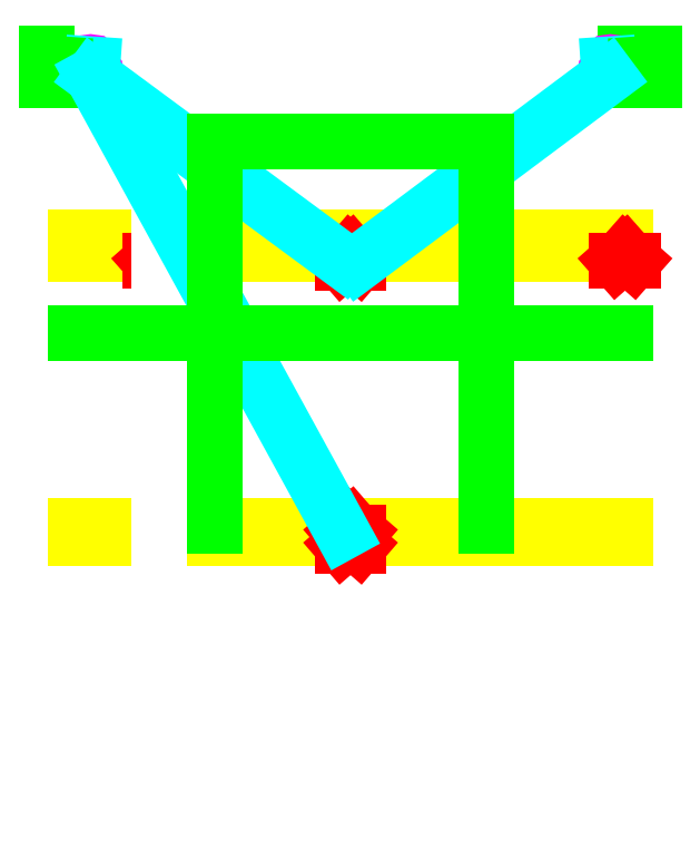
<metadata>
{"format":"dxf","ext":"dxf","renderer":"ezdxf+matplotlib","layout":"modelspace","background":"white","min_lineweight":24,"dpi":150}
</metadata>
<code>
0
SECTION
2
ENTITIES
0
LINE
8
TABLE
10
30
20
20
30
0
11
1730
21
20
31
0
0
LINE
8
0
10
40
20
1708
30
0
11
40
21
1649
31
0
0
LINE
8
VERT
10
-50
20
1708
30
0
11
-50
21
1649
31
0
0
LINE
8
0
10
1650
20
1708
30
0
11
1650
21
1649
31
0
0
LINE
8
VERT
10
1740
20
1708
30
0
11
1740
21
1649
31
0
0
LINE
8
TABLE
10
30
20
20
30
0
11
30
21
1720
31
0
0
LINE
8
0
10
110
20
1649
30
0
11
110
21
1708
31
0
0
LINE
8
VERT
10
20
20
1649
30
0
11
20
21
1708
31
0
0
LINE
8
0
10
1720
20
1649
30
0
11
1720
21
1708
31
0
0
LINE
8
VERT
10
1810
20
1649
30
0
11
1810
21
1708
31
0
0
LINE
8
TABLE
10
1730
20
20
30
0
11
1730
21
1720
31
0
0
LINE
8
0
10
108
20
1710
30
0
11
42
21
1710
31
0
0
LINE
8
VERT
10
18
20
1710
30
0
11
-48
21
1710
31
0
0
LINE
8
0
10
1718
20
1710
30
0
11
1652
21
1710
31
0
0
LINE
8
VERT
10
1808
20
1710
30
0
11
1742
21
1710
31
0
0
LINE
8
TABLE
10
30
20
1720
30
0
11
1730
21
1720
31
0
0
LINE
8
0
10
42
20
1647
30
0
11
108
21
1647
31
0
0
LINE
8
VERT
10
-48
20
1647
30
0
11
18
21
1647
31
0
0
LINE
8
0
10
1652
20
1647
30
0
11
1718
21
1647
31
0
0
LINE
8
VERT
10
1742
20
1647
30
0
11
1808
21
1647
31
0
0
ARC
8
0
10
42
20
1649
30
0
40
2
50
180
51
270
0
ARC
8
VERT
10
-48
20
1649
30
0
40
2
50
180
51
270
0
ARC
8
0
10
1652
20
1649
30
0
40
2
50
180
51
270
0
ARC
8
VERT
10
1742
20
1649
30
0
40
2
50
180
51
270
0
ARC
8
0
10
108
20
1649
30
0
40
2
50
270
51
0
0
ARC
8
VERT
10
18
20
1649
30
0
40
2
50
270
51
0
0
ARC
8
0
10
1718
20
1649
30
0
40
2
50
270
51
0
0
ARC
8
VERT
10
1808
20
1649
30
0
40
2
50
270
51
0
0
ARC
8
0
10
108
20
1708
30
0
40
2
50
0
51
90
0
ARC
8
VERT
10
18
20
1708
30
0
40
2
50
0
51
90
0
ARC
8
0
10
1718
20
1708
30
0
40
2
50
0
51
90
0
ARC
8
VERT
10
1808
20
1708
30
0
40
2
50
0
51
90
0
ARC
8
0
10
42
20
1708
30
0
40
2
50
90
51
180
0
ARC
8
VERT
10
-48
20
1708
30
0
40
2
50
90
51
180
0
ARC
8
0
10
1652
20
1708
30
0
40
2
50
90
51
180
0
ARC
8
VERT
10
1742
20
1708
30
0
40
2
50
90
51
180
0
CIRCLE
8
0
10
90.5
20
1672
30
0
40
1.5
0
CIRCLE
8
VERT
10
0.5
20
1672
30
0
40
1.5
0
CIRCLE
8
0
10
1700
20
1672
30
0
40
1.5
0
CIRCLE
8
VERT
10
1790
20
1672
30
0
40
1.5
0
CIRCLE
8
0
10
59.5
20
1672
30
0
40
1.5
0
CIRCLE
8
VERT
10
-30.5
20
1672
30
0
40
1.5
0
CIRCLE
8
0
10
1670
20
1672
30
0
40
1.5
0
CIRCLE
8
VERT
10
1760
20
1672
30
0
40
1.5
0
CIRCLE
8
0
10
47.5
20
1654
30
0
40
2
0
CIRCLE
8
VERT
10
-42.5
20
1654
30
0
40
2
0
CIRCLE
8
0
10
1658
20
1654
30
0
40
2
0
CIRCLE
8
VERT
10
1748
20
1654
30
0
40
2
0
CIRCLE
8
0
10
47.5
20
1702
30
0
40
2
0
CIRCLE
8
VERT
10
-42.5
20
1702
30
0
40
2
0
CIRCLE
8
0
10
1658
20
1702
30
0
40
2
0
CIRCLE
8
VERT
10
1748
20
1702
30
0
40
2
0
CIRCLE
8
0
10
102.5
20
1702
30
0
40
2
0
CIRCLE
8
VERT
10
12.5
20
1702
30
0
40
2
0
CIRCLE
8
0
10
1712
20
1702
30
0
40
2
0
CIRCLE
8
VERT
10
1802
20
1702
30
0
40
2
0
CIRCLE
8
0
10
102.5
20
1654
30
0
40
2
0
CIRCLE
8
VERT
10
12.5
20
1654
30
0
40
2
0
CIRCLE
8
0
10
1712
20
1654
30
0
40
2
0
CIRCLE
8
VERT
10
1802
20
1654
30
0
40
2
0
CIRCLE
8
0
10
85
20
1654
30
0
40
2.5
0
CIRCLE
8
VERT
10
-5
20
1654
30
0
40
2.5
0
CIRCLE
8
0
10
1695
20
1654
30
0
40
2.5
0
CIRCLE
8
VERT
10
1785
20
1654
30
0
40
2.5
0
CIRCLE
8
0
10
90.5
20
1702
30
0
40
1.5
0
CIRCLE
8
VERT
10
0.5
20
1702
30
0
40
1.5
0
CIRCLE
8
0
10
1700
20
1702
30
0
40
1.5
0
CIRCLE
8
VERT
10
1790
20
1702
30
0
40
1.5
0
CIRCLE
8
0
10
59.5
20
1702
30
0
40
1.5
0
CIRCLE
8
VERT
10
-30.5
20
1702
30
0
40
1.5
0
CIRCLE
8
0
10
1670
20
1702
30
0
40
1.5
0
CIRCLE
8
VERT
10
1760
20
1702
30
0
40
1.5
0
CIRCLE
8
0
10
75
20
1687
30
0
40
12.5
0
CIRCLE
8
VERT
10
-15
20
1687
30
0
40
12.5
0
CIRCLE
8
0
10
1685
20
1687
30
0
40
12.5
0
CIRCLE
8
VERT
10
1775
20
1687
30
0
40
12.5
0
CIRCLE
8
0
10
65
20
1654
30
0
40
2.5
0
CIRCLE
8
VERT
10
-25
20
1654
30
0
40
2.5
0
CIRCLE
8
0
10
1675
20
1654
30
0
40
2.5
0
CIRCLE
8
VERT
10
1765
20
1654
30
0
40
2.5
0
CIRCLE
8
0
10
47.5
20
1672
30
0
40
2
0
CIRCLE
8
VERT
10
-42.5
20
1672
30
0
40
2
0
CIRCLE
8
0
10
1658
20
1672
30
0
40
2
0
CIRCLE
8
VERT
10
1748
20
1672
30
0
40
2
0
CIRCLE
8
0
10
102.5
20
1672
30
0
40
2
0
CIRCLE
8
VERT
10
12.5
20
1672
30
0
40
2
0
CIRCLE
8
0
10
1712
20
1672
30
0
40
2
0
CIRCLE
8
VERT
10
1802
20
1672
30
0
40
2
0
LINE
8
0
10
75
20
1670
30
0
11
75
21
1704
31
0
0
LINE
8
VERT
10
-15
20
1670
30
0
11
-15
21
1704
31
0
0
LINE
8
0
10
1685
20
1670
30
0
11
1685
21
1704
31
0
0
LINE
8
VERT
10
1775
20
1670
30
0
11
1775
21
1704
31
0
0
LINE
8
0
10
57.5
20
1687
30
0
11
92.5
21
1687
31
0
0
LINE
8
VERT
10
-32.5
20
1687
30
0
11
2.5
21
1687
31
0
0
LINE
8
0
10
1668
20
1687
30
0
11
1702
21
1687
31
0
0
LINE
8
VERT
10
1758
20
1687
30
0
11
1792
21
1687
31
0
0
LINE
8
0
10
85
20
1646
30
0
11
85
21
1662
31
0
0
LINE
8
VERT
10
-5
20
1646
30
0
11
-5
21
1662
31
0
0
LINE
8
0
10
77
20
1654
30
0
11
85
21
1654
31
0
0
LINE
8
VERT
10
-13
20
1654
30
0
11
-5
21
1654
31
0
0
LINE
8
0
10
93
20
1654
30
0
11
85
21
1654
31
0
0
LINE
8
VERT
10
3
20
1654
30
0
11
-5
21
1654
31
0
0
LINE
8
0
10
1675
20
1646
30
0
11
1675
21
1654
31
0
0
LINE
8
VERT
10
1765
20
1646
30
0
11
1765
21
1654
31
0
0
LINE
8
0
10
1667
20
1654
30
0
11
1683
21
1654
31
0
0
LINE
8
VERT
10
1757
20
1654
30
0
11
1773
21
1654
31
0
0
LINE
8
0
10
120
20
1637
30
0
11
120
21
1720
31
0
0
LINE
8
VERT
10
30
20
1637
30
0
11
30
21
1720
31
0
0
LINE
8
0
10
1730
20
1637
30
0
11
1730
21
1720
31
0
0
LINE
8
VERT
10
1820
20
1637
30
0
11
1820
21
1720
31
0
0
LINE
8
0
10
120
20
1720
30
0
11
30
21
1720
31
0
0
LINE
8
VERT
10
30
20
1720
30
0
11
-60
21
1720
31
0
0
LINE
8
0
10
1730
20
1720
30
0
11
1640
21
1720
31
0
0
LINE
8
VERT
10
1820
20
1720
30
0
11
1730
21
1720
31
0
0
LINE
8
0
10
30
20
1720
30
0
11
30
21
1637
31
0
0
LINE
8
VERT
10
-60
20
1720
30
0
11
-60
21
1637
31
0
0
LINE
8
0
10
1640
20
1720
30
0
11
1640
21
1637
31
0
0
LINE
8
VERT
10
1730
20
1720
30
0
11
1730
21
1637
31
0
0
LINE
8
0
10
30
20
1637
30
0
11
120
21
1637
31
0
0
LINE
8
VERT
10
-60
20
1637
30
0
11
30
21
1637
31
0
0
LINE
8
0
10
1640
20
1637
30
0
11
1730
21
1637
31
0
0
LINE
8
VERT
10
1730
20
1637
30
0
11
1820
21
1637
31
0
0
LINE
8
TABLE
10
880
20
20
30
0
11
880
21
1720
31
0
0
ARC
8
PULLEY
10
85
20
1654
30
0
40
6.1
50
270
51
180
0
ARC
8
VERT
10
-5
20
1654
30
0
40
6.1
50
270
51
180
0
ARC
8
PULLEY
10
85
20
1654
30
0
40
6.1
50
180
51
208.7
0
ARC
8
VERT
10
-5
20
1654
30
0
40
6.1
50
180
51
208.7
0
ARC
8
PULLEY
10
85
20
1654
30
0
40
6.1
50
208.7
51
233.6
0
ARC
8
VERT
10
-5
20
1654
30
0
40
6.1
50
208.7
51
233.6
0
ARC
8
PULLEY
10
85
20
1654
30
0
40
6.1
50
233.6
51
270
0
ARC
8
VERT
10
-5
20
1654
30
0
40
6.1
50
233.6
51
270
0
ARC
8
PULLEY
10
1675
20
1654
30
0
40
6.1
50
270
51
306.7
0
ARC
8
VERT
10
1765
20
1654
30
0
40
6.1
50
270
51
306.7
0
ARC
8
PULLEY
10
1675
20
1654
30
0
40
6.1
50
306.7
51
0
0
ARC
8
VERT
10
1765
20
1654
30
0
40
6.1
50
306.7
51
0
0
ARC
8
PULLEY
10
1675
20
1654
30
0
40
6.1
50
0
51
270
0
ARC
8
VERT
10
1765
20
1654
30
0
40
6.1
50
0
51
270
0
CIRCLE
8
PULLEY
10
1685
20
1687
30
0
40
6.1
0
CIRCLE
8
VERT
10
1775
20
1687
30
0
40
6.1
0
CIRCLE
8
PULLEY
10
75
20
1687
30
0
40
6.1
0
CIRCLE
8
VERT
10
-15
20
1687
30
0
40
6.1
0
LINE
8
BELT
10
81.09
20
1687
30
0
11
78.91
21
1655
31
0
0
LINE
8
VERT
10
-8.914
20
1687
30
0
11
-11.09
21
1655
31
0
0
LINE
8
BELT
10
1679
20
1687
30
0
11
1681
21
1655
31
0
0
LINE
8
VERT
10
1769
20
1687
30
0
11
1771
21
1655
31
0
0
DIMENSION
8
1
280
     0
10
2200
20
20
30
0
11
2162
21
870
31
0
70
    32
71
     5
42
-1
73
     0
74
     0
75
     0
3
QCADDimStyle
13
1730
23
20
33
0
14
1730
24
1720
34
0
50
90
0
DIMENSION
8
1
280
     0
10
30
20
-400
30
0
11
880
21
-362.5
31
0
70
    32
71
     5
42
-1
73
     0
74
     0
75
     0
3
QCADDimStyle
13
30
23
20
33
0
14
1730
24
20
34
0
0
DIMENSION
8
1
280
     0
10
85
20
1900
30
0
11
880
21
1938
31
0
70
    32
71
     5
42
-1
73
     0
74
     0
75
     0
3
QCADDimStyle
13
85
23
1654
33
0
14
1675
24
1654
34
0
0
DIMENSION
8
1
280
     0
10
-1200
20
20
30
0
11
-1238
21
837.2
31
0
70
    32
71
     5
42
-1
73
     0
74
     0
75
     0
3
QCADDimStyle
13
30
23
20
33
0
14
85
24
1654
34
0
50
90
0
LINE
8
1
10
30
20
220
30
0
11
1730
21
220
31
0
0
DIMENSION
8
1
280
     0
10
-500
20
20
30
0
11
-537.5
21
120
31
0
70
    32
71
     5
42
-1
73
     0
74
     0
75
     0
3
QCADDimStyle
13
30
23
20
33
0
14
30
24
220
34
0
50
90
0
LINE
8
1
10
30
20
260
30
0
11
1730
21
260
31
0
0
LINE
8
1
10
30
20
1101
30
0
11
1730
21
1101
31
0
0
DIMENSION
8
1
280
     0
10
-660.6
20
20
30
0
11
-698.1
21
140
31
0
70
    32
71
     5
42
-1
73
     0
74
     0
75
     0
3
QCADDimStyle
13
30
23
20
33
0
14
30
24
260
34
0
50
90
0
DIMENSION
8
1
280
     0
10
-660.6
20
260
30
0
11
-698.1
21
680.5
31
0
70
    32
71
     5
42
-1
73
     0
74
     0
75
     0
3
QCADDimStyle
13
30
23
260
33
0
14
30
24
1101
34
0
50
90
0
LINE
8
1
10
30
20
1152
30
0
11
1730
21
1152
31
0
0
DIMENSION
8
1
280
     0
10
1947
20
220
30
0
11
1909
21
686.2
31
0
70
    32
71
     5
42
-1
73
     0
74
     0
75
     0
3
QCADDimStyle
13
1730
23
220
33
0
14
1730
24
1152
34
0
50
90
0
DIMENSION
8
1
280
     0
10
1947
20
20
30
0
11
1909
21
120
31
0
70
    32
71
     5
42
-1
73
     0
74
     0
75
     0
3
QCADDimStyle
13
1742
23
20
33
0
14
1730
24
220
34
0
50
90
0
DIMENSION
8
1
280
     0
10
2075
20
1152
30
0
11
2038
21
586.2
31
0
70
    32
71
     5
42
-1
73
     0
74
     0
75
     0
3
QCADDimStyle
13
1730
23
1152
33
0
14
1730
24
20
34
0
50
90
0
LINE
8
PEN
10
260
20
1078
30
0
11
311
21
1078
31
0
0
LINE
8
PEN
10
1704
20
1078
30
0
11
1756
21
1078
31
0
0
DIMENSION
8
1
280
     0
10
854.5
20
90
30
0
11
1005
21
135.7
31
0
70
   160
71
     5
42
-1
73
     0
74
     0
75
     0
3
QCADDimStyle
13
854.5
23
197.5
33
0
14
905.5
24
197.5
34
0
0
LINE
8
PEN
10
260
20
1078
30
0
11
285.5
21
1101
31
0
0
LINE
8
PEN
10
1704
20
1078
30
0
11
1730
21
1101
31
0
0
LINE
8
PEN
10
285.5
20
1101
30
0
11
311
21
1078
31
0
0
LINE
8
PEN
10
1730
20
1101
30
0
11
1756
21
1078
31
0
0
LINE
8
0
10
285.5
20
20
30
0
11
285.5
21
1720
31
0
0
DIMENSION
8
0
280
     0
10
854.5
20
-242
30
0
11
442.2
21
-204.5
31
0
70
    32
71
     5
42
-1
73
     0
74
     0
75
     0
3
QCADDimStyle
13
854.5
23
197.5
33
0
14
30
24
20
34
0
0
LINE
8
PEN
10
854.5
20
198
30
0
11
905.5
21
198
31
0
0
LINE
8
PEN
10
854.5
20
1079
30
0
11
905.5
21
1079
31
0
0
LINE
8
PEN
10
854.5
20
238
30
0
11
905.5
21
238
31
0
0
LINE
8
PEN
10
854.5
20
1072
30
0
11
905.5
21
1072
31
0
0
LINE
8
PEN
10
854.5
20
198
30
0
11
880
21
220
31
0
0
LINE
8
PEN
10
854.5
20
1079
30
0
11
880
21
1101
31
0
0
LINE
8
PEN
10
854.5
20
238
30
0
11
880
21
260
31
0
0
LINE
8
PEN
10
854.5
20
1072
30
0
11
880
21
1094
31
0
0
LINE
8
PEN
10
880
20
220
30
0
11
905.5
21
198
31
0
0
LINE
8
PEN
10
880
20
1101
30
0
11
905.5
21
1079
31
0
0
LINE
8
PEN
10
880
20
260
30
0
11
905.5
21
238
31
0
0
LINE
8
PEN
10
880
20
1094
30
0
11
905.5
21
1072
31
0
0
DIMENSION
8
0
280
     0
10
720
20
220
30
0
11
682.5
21
263.1
31
0
70
    32
71
     5
42
-1
73
     0
74
     0
75
     0
3
QCADDimStyle
13
880
23
220
33
0
14
854.5
24
198
34
0
50
90
0
LINE
8
BELT
10
854.5
20
1079
30
0
11
81.38
21
1650
31
0
0
LINE
8
0
10
30
20
-574.5
30
0
11
1730
21
-574.5
31
0
0
LINE
8
BELT
10
905.5
20
1072
30
0
11
1679
21
1650
31
0
0
LINE
8
BELT
10
854.5
20
238
30
0
11
79.65
21
1652
31
0
0
LINE
8
VERT
10
30
20
854.5
30
0
11
1730
21
854.5
31
0
0
LINE
8
VERT
10
459.5
20
1449
30
0
11
1300
21
1449
31
0
0
LINE
8
VERT
10
459.5
20
260
30
0
11
459.5
21
1449
31
0
0
LINE
8
VERT
10
1300
20
260
30
0
11
1300
21
1449
31
0
0
DIMENSION
8
VERT
280
     0
10
1675
20
1900
30
0
11
1720
21
1938
31
0
70
    32
71
     5
42
-1
73
     0
74
     0
75
     0
3
QCADDimStyle
13
1675
23
1654
33
0
14
1765
24
1654
34
0
0
DIMENSION
8
1
280
     0
10
30
20
2074
30
0
11
128.1
21
2111
31
0
70
    32
71
     5
42
-1
73
     0
74
     0
75
     0
3
QCADDimStyle
13
30
23
1720
33
0
14
85
24
1654
34
0
0
DIMENSION
8
1
280
     0
10
30
20
2300
30
0
11
852.5
21
2338
31
0
70
    32
71
     5
42
-1
73
     0
74
     0
75
     0
3
QCADDimStyle
13
30
23
1720
33
0
14
1675
24
1654
34
0
0
DIMENSION
8
VERT
280
     0
10
-5
20
2483
30
0
11
880
21
2521
31
0
70
    32
71
     5
42
-1
73
     0
74
     0
75
     0
3
QCADDimStyle
13
-5
23
1654
33
0
14
1765
24
1654
34
0
0
DIMENSION
8
VERT
280
     0
10
1650
20
1790
30
0
11
1730
21
1828
31
0
70
    32
71
     5
42
-1
73
     0
74
     0
75
     0
3
QCADDimStyle
13
1650
23
1708
33
0
14
1810
24
1708
34
0
0
DIMENSION
8
VERT
280
     0
10
1930
20
1710
30
0
11
1892
21
1678
31
0
70
    32
71
     5
42
-1
73
     0
74
     0
75
     0
3
QCADDimStyle
13
1808
23
1710
33
0
14
1808
24
1647
34
0
50
90
0
DIMENSION
8
VERT
280
     0
10
1765
20
1570
30
0
11
1808
21
1608
31
0
70
    32
71
     5
42
-1
73
     0
74
     0
75
     0
3
QCADDimStyle
13
1765
23
1654
33
0
14
1730
24
1637
34
0
0
VIEWPORT
8
0
10
128.5
20
97.5
30
0
40
314.2
41
222.2
68
     1
69
     1
12
128.5
22
97.5
13
0
23
0
14
10
24
10
15
10
25
10
16
0
26
0
36
1
17
0
27
0
37
0
42
50
43
0
44
0
45
222.2
50
0
51
0
72
   100
90
   557152
1

281
     0
71
     1
74
     0
110
0
120
0
130
0
111
1
121
0
131
0
112
0
122
1
132
0
79
     0
146
0
170
     0
61
     5
348
13A9
292
     1
282
     1
141
0
142
0
63
   256
361
1472
0
ENDSEC
0
EOF

</code>
